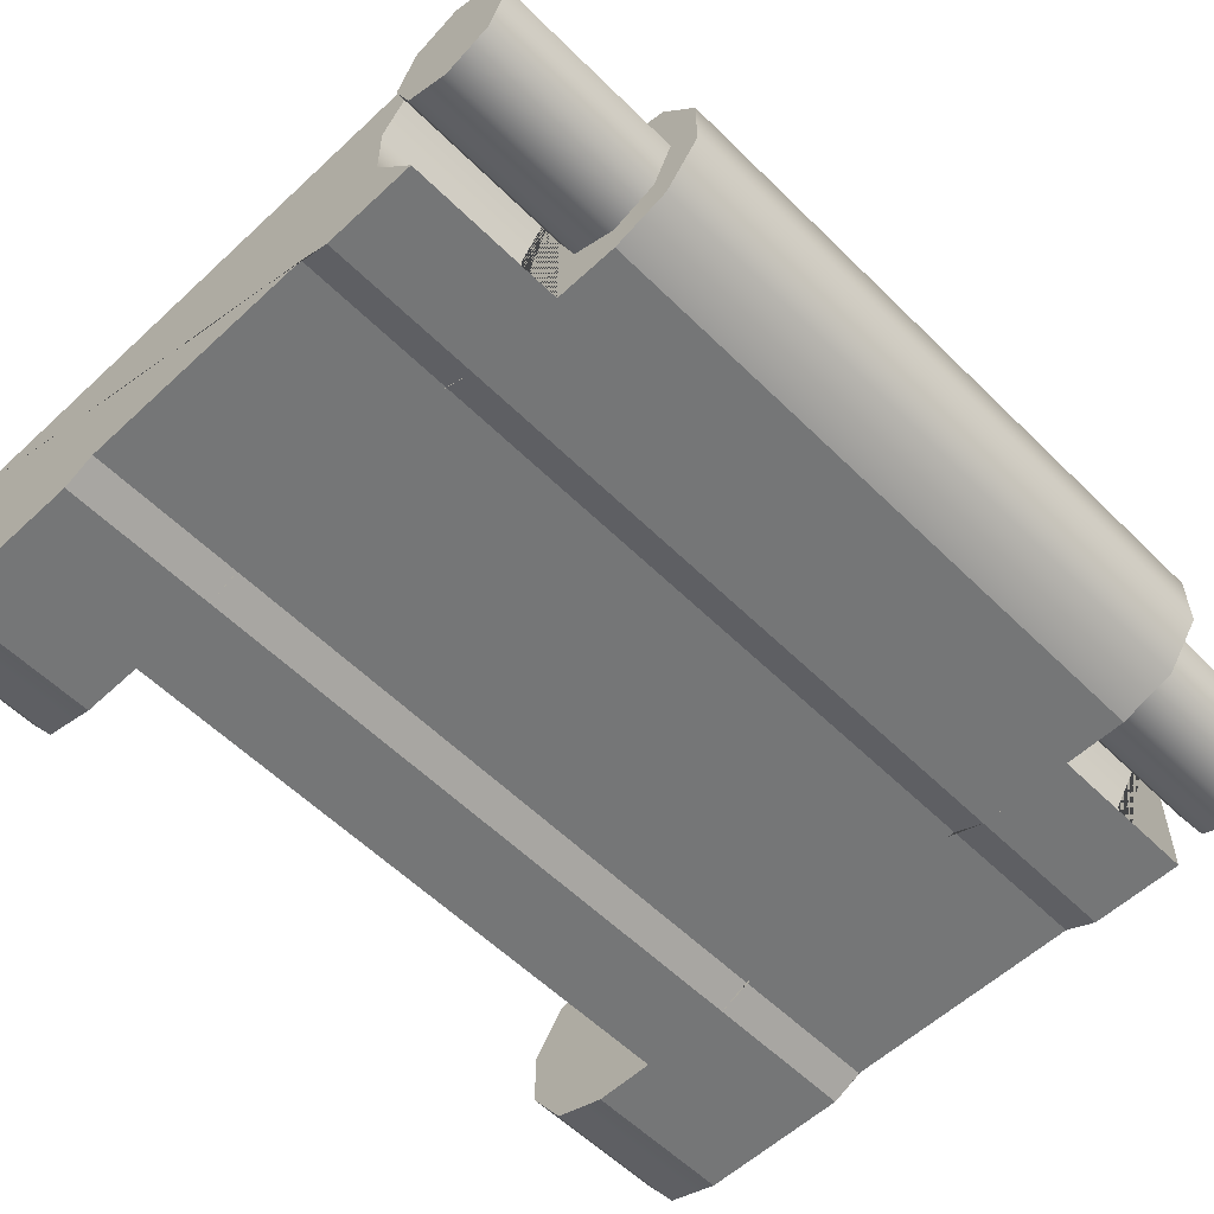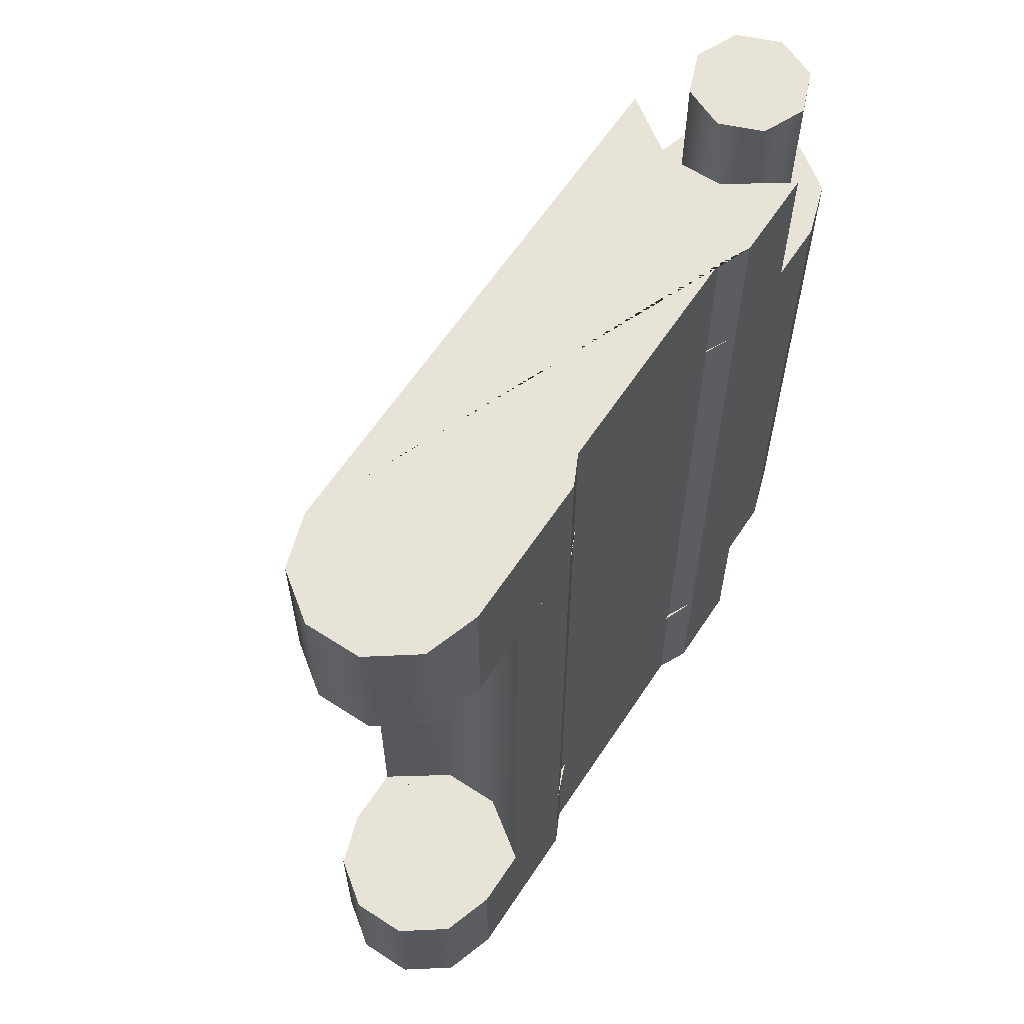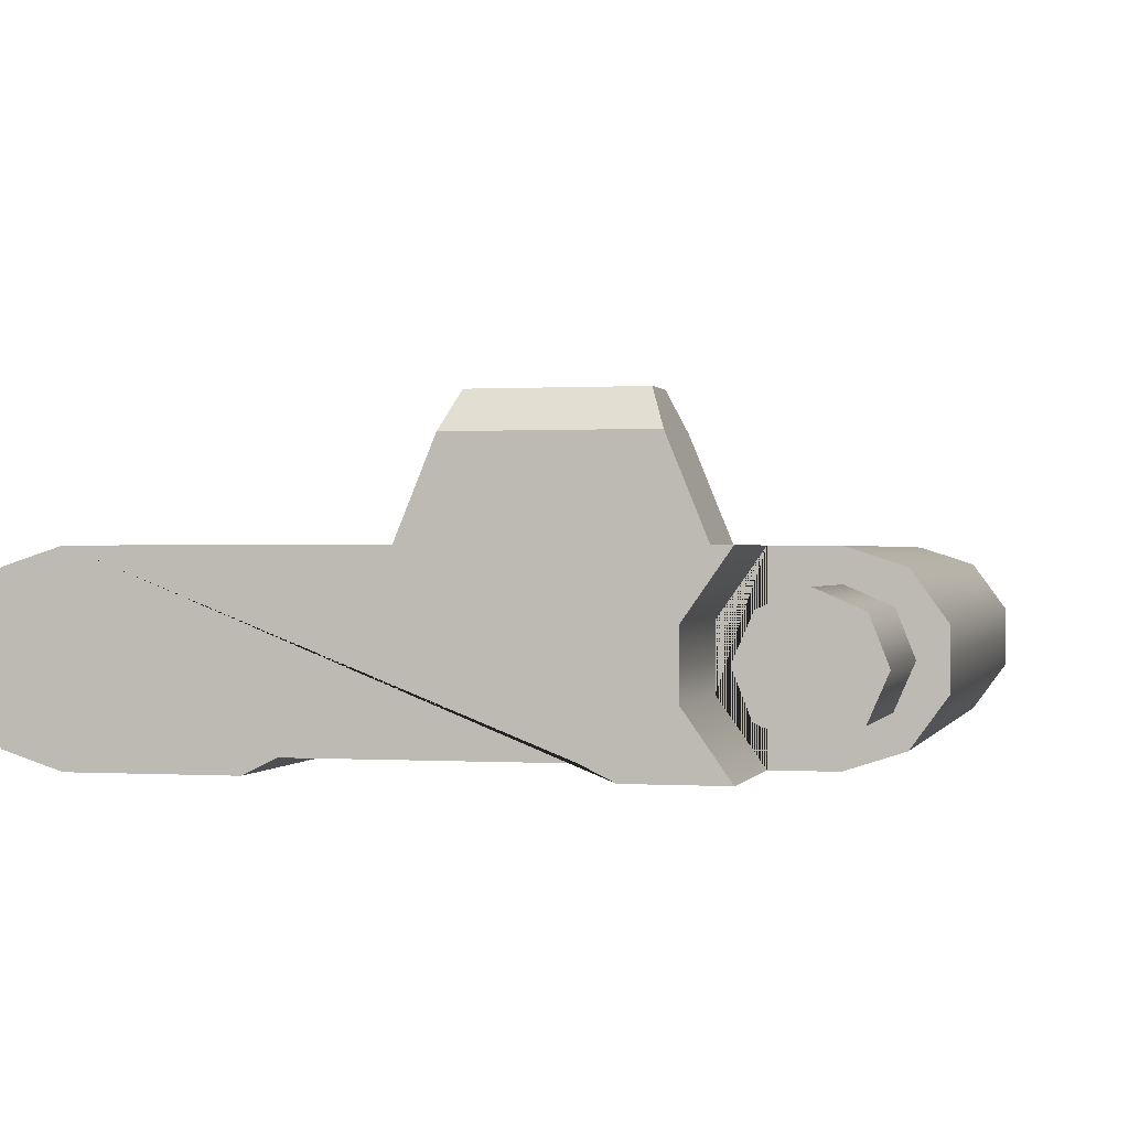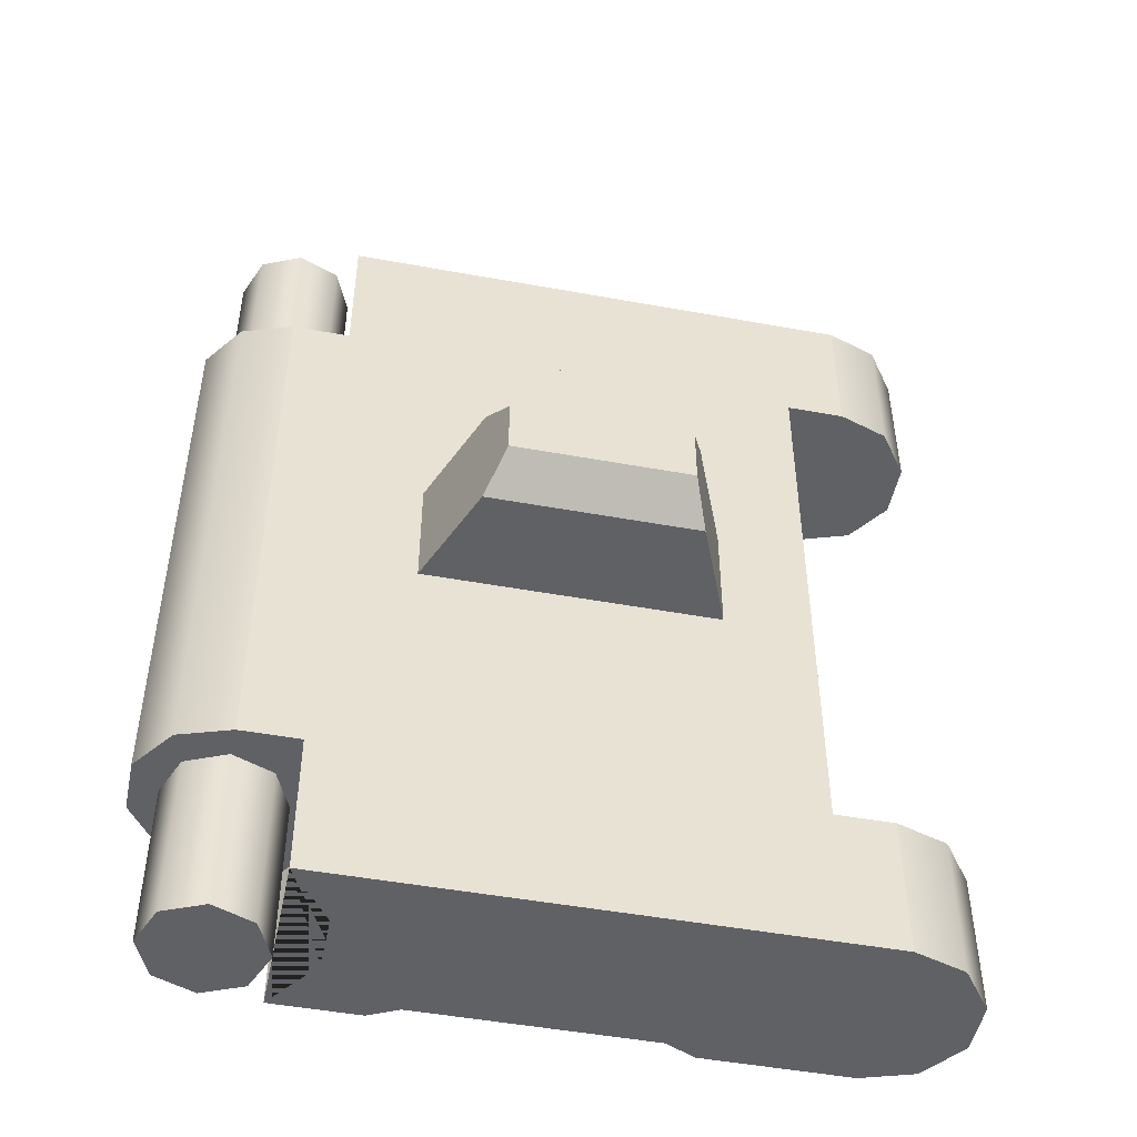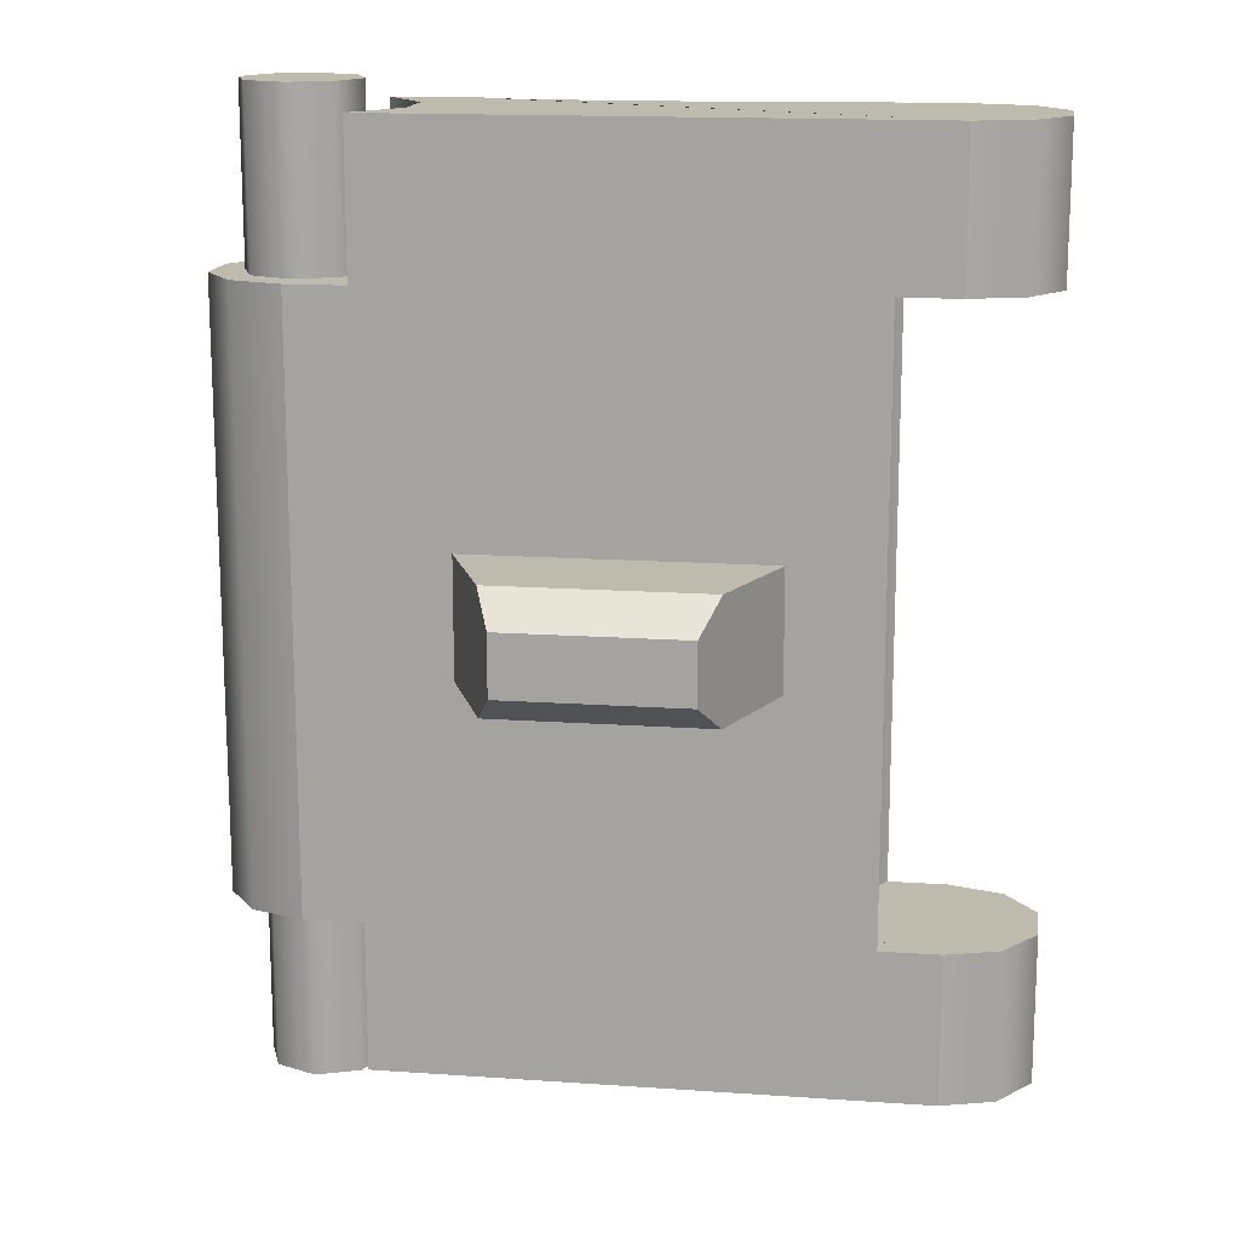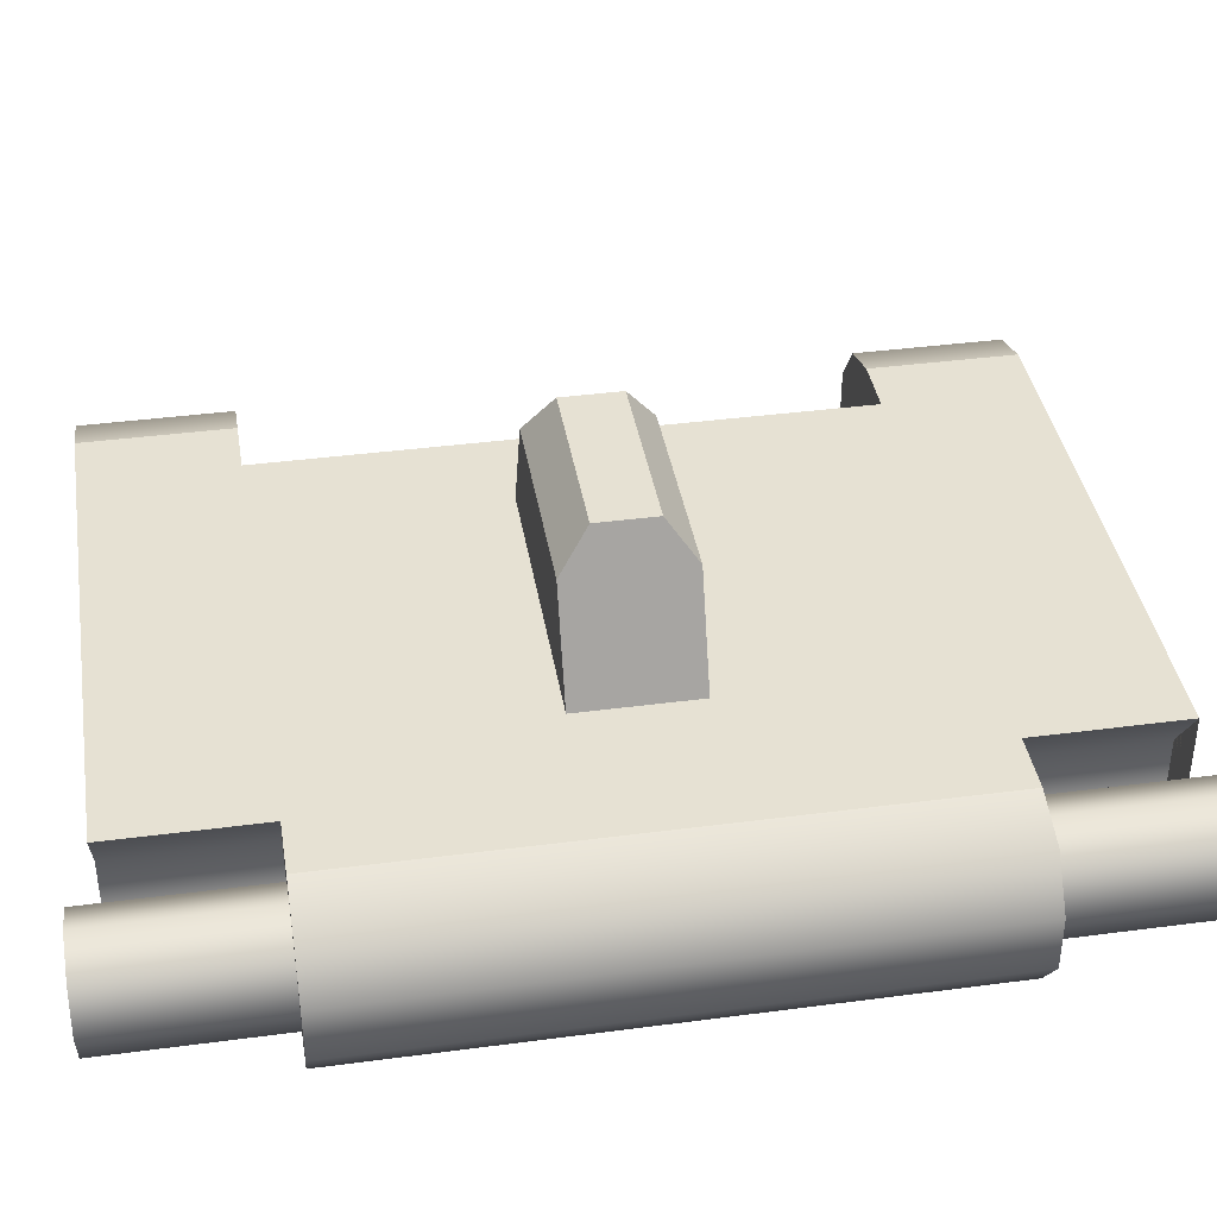
<metadata>
{"format":"obj","ext":"obj","renderer":"f3d","projection":"perspective","resolution":1024,"background":"white","views":[{"elev":-56.7,"azim":44.2,"up":"+Y"},{"elev":61.9,"azim":-56.6,"up":"+Z"},{"elev":0.2,"azim":13.7,"up":"+Y"},{"elev":-48.7,"azim":168.5,"up":"+Z"},{"elev":15.4,"azim":-171.6,"up":"+Z"},{"elev":38.9,"azim":80.6,"up":"+Y"}]}
</metadata>
<code>
g shoe
v 0.2 0.03 0.1
v 0.2176 0.02427 0.1
v 0.2285 0.009271 0.1
v 0.2285 -0.009271 0.1
v 0.2176 -0.02427 0.1
v 0.2 -0.03 0.1
v 0.15 -0.03 0.1
v 0.14 -0.02508 0.1
v 0.06 -0.02508 0.1
v 0.05 -0.03 0.1
v 0.02 -0.03 0.1
v 0.03406 -0.01 0.1
v 0.03406 0.01 0.1
v 0.02 0.03 0.1
v 0.2 0.03 -0.1
v 0.2176 0.02427 -0.1
v 0.2285 0.009271 -0.1
v 0.2285 -0.009271 -0.1
v 0.2176 -0.02427 -0.1
v 0.2 -0.03 -0.1
v 0.15 -0.03 -0.1
v 0.02 -0.03 -0.1
v 0.03406 -0.01 -0.1
v 0.02 0.03 -0.1
v 0.03406 0.01 -0.1
v 0.05 -0.03 -0.1
v 0.06 -0.02508 -0.1
v 0.14 -0.02508 -0.1
v 2.041e-12 0.03 0.1
v -0.01763 0.02427 0.1
v -0.02853 0.009271 0.1
v -0.02853 -0.009271 0.1
v -0.01763 -0.02427 0.1
v 2.348e-12 -0.03 0.1
v 0.05 -0.03 0.1
v 0.06 -0.02508 0.1
v 0.14 -0.02508 0.1
v 0.15 -0.03 0.1
v 0.18 -0.03 0.1
v 0.1659 -0.01 0.1
v 0.1659 0.01 0.1
v 0.18 0.03 0.1
v 3.062e-12 0.03 0.15
v -0.01763 0.02427 0.15
v -0.02853 0.009271 0.15
v -0.02853 -0.009271 0.15
v -0.01763 -0.02427 0.15
v 3.368e-12 -0.03 0.15
v 0.05 -0.03 0.15
v 0.18 -0.03 0.15
v 0.1659 -0.01 0.15
v 0.18 0.03 0.15
v 0.1659 0.01 0.15
v 0.15 -0.03 0.15
v 0.14 -0.02508 0.15
v 0.06 -0.02508 0.15
v -3.062e-12 0.03 -0.15
v -0.01763 0.02427 -0.15
v -0.02853 0.009271 -0.15
v -0.02853 -0.009271 -0.15
v -0.01763 -0.02427 -0.15
v -2.756e-12 -0.03 -0.15
v 0.05 -0.03 -0.15
v 0.06 -0.02508 -0.15
v 0.14 -0.02508 -0.15
v 0.15 -0.03 -0.15
v 0.18 -0.03 -0.15
v 0.1659 -0.01 -0.15
v 0.1659 0.01 -0.15
v 0.18 0.03 -0.15
v -2.041e-12 0.03 -0.1
v -0.01763 0.02427 -0.1
v -0.02853 0.009271 -0.1
v -0.02853 -0.009271 -0.1
v -0.01763 -0.02427 -0.1
v -1.735e-12 -0.03 -0.1
v 0.05 -0.03 -0.1
v 0.18 -0.03 -0.1
v 0.1659 -0.01 -0.1
v 0.18 0.03 -0.1
v 0.1659 0.01 -0.1
v 0.15 -0.03 -0.1
v 0.14 -0.02508 -0.1
v 0.06 -0.02508 -0.1
v 0.15 0.03 -0.02
v 0.1355 0.06539 -0.02
v 0.06445 0.06539 -0.02
v 0.05 0.03 -0.02
v 0.15 0.03 0.02
v 0.1355 0.06539 0.02
v 0.13 0.07897 0.01
v 0.13 0.07897 -0.01
v 0.07 0.07897 0.01
v 0.07 0.07897 -0.01
v 0.06445 0.06539 0.02
v 0.05 0.03 0.02
v 0.2 0.03 0.1
v 0.2 0.03 0.1
v 0.2176 0.02427 0.1
v 0.2285 0.009271 0.1
v 0.2285 -0.009271 0.1
v 0.2176 -0.02427 0.1
v 0.2 -0.03 0.1
v 0.2 -0.03 0.1
v 0.15 -0.03 0.1
v 0.15 -0.03 0.1
v 0.14 -0.02508 0.1
v 0.14 -0.02508 0.1
v 0.06 -0.02508 0.1
v 0.06 -0.02508 0.1
v 0.05 -0.03 0.1
v 0.05 -0.03 0.1
v 0.02 -0.03 0.1
v 0.02 -0.03 0.1
v 0.03406 -0.01 0.1
v 0.03406 0.01 0.1
v 0.02 0.03 0.1
v 0.02 0.03 0.1
v 0.2 0.03 -0.1
v 0.2 0.03 -0.1
v 0.2176 0.02427 -0.1
v 0.2285 0.009271 -0.1
v 0.2285 -0.009271 -0.1
v 0.2176 -0.02427 -0.1
v 0.2 -0.03 -0.1
v 0.2 -0.03 -0.1
v 0.15 -0.03 -0.1
v 0.15 -0.03 -0.1
v 0.02 -0.03 -0.1
v 0.02 -0.03 -0.1
v 0.03406 -0.01 -0.1
v 0.02 0.03 -0.1
v 0.02 0.03 -0.1
v 0.03406 0.01 -0.1
v 0.05 -0.03 -0.1
v 0.05 -0.03 -0.1
v 0.06 -0.02508 -0.1
v 0.06 -0.02508 -0.1
v 0.14 -0.02508 -0.1
v 0.14 -0.02508 -0.1
v 2.041e-12 0.03 0.1
v 2.041e-12 0.03 0.1
v -0.01763 0.02427 0.1
v -0.02853 0.009271 0.1
v -0.02853 -0.009271 0.1
v -0.01763 -0.02427 0.1
v 2.348e-12 -0.03 0.1
v 2.348e-12 -0.03 0.1
v 0.05 -0.03 0.1
v 0.05 -0.03 0.1
v 0.06 -0.02508 0.1
v 0.06 -0.02508 0.1
v 0.14 -0.02508 0.1
v 0.14 -0.02508 0.1
v 0.15 -0.03 0.1
v 0.15 -0.03 0.1
v 0.18 -0.03 0.1
v 0.18 -0.03 0.1
v 0.1659 -0.01 0.1
v 0.1659 0.01 0.1
v 0.18 0.03 0.1
v 0.18 0.03 0.1
v 3.062e-12 0.03 0.15
v 3.062e-12 0.03 0.15
v -0.01763 0.02427 0.15
v -0.02853 0.009271 0.15
v -0.02853 -0.009271 0.15
v -0.01763 -0.02427 0.15
v 3.368e-12 -0.03 0.15
v 3.368e-12 -0.03 0.15
v 0.05 -0.03 0.15
v 0.05 -0.03 0.15
v 0.18 -0.03 0.15
v 0.18 -0.03 0.15
v 0.1659 -0.01 0.15
v 0.18 0.03 0.15
v 0.18 0.03 0.15
v 0.1659 0.01 0.15
v 0.15 -0.03 0.15
v 0.15 -0.03 0.15
v 0.14 -0.02508 0.15
v 0.14 -0.02508 0.15
v 0.06 -0.02508 0.15
v 0.06 -0.02508 0.15
v -3.062e-12 0.03 -0.15
v -3.062e-12 0.03 -0.15
v -0.01763 0.02427 -0.15
v -0.02853 0.009271 -0.15
v -0.02853 -0.009271 -0.15
v -0.01763 -0.02427 -0.15
v -2.756e-12 -0.03 -0.15
v -2.756e-12 -0.03 -0.15
v 0.05 -0.03 -0.15
v 0.05 -0.03 -0.15
v 0.06 -0.02508 -0.15
v 0.06 -0.02508 -0.15
v 0.14 -0.02508 -0.15
v 0.14 -0.02508 -0.15
v 0.15 -0.03 -0.15
v 0.15 -0.03 -0.15
v 0.18 -0.03 -0.15
v 0.18 -0.03 -0.15
v 0.1659 -0.01 -0.15
v 0.1659 0.01 -0.15
v 0.18 0.03 -0.15
v 0.18 0.03 -0.15
v -2.041e-12 0.03 -0.1
v -2.041e-12 0.03 -0.1
v -0.01763 0.02427 -0.1
v -0.02853 0.009271 -0.1
v -0.02853 -0.009271 -0.1
v -0.01763 -0.02427 -0.1
v -1.735e-12 -0.03 -0.1
v -1.735e-12 -0.03 -0.1
v 0.05 -0.03 -0.1
v 0.05 -0.03 -0.1
v 0.18 -0.03 -0.1
v 0.18 -0.03 -0.1
v 0.1659 -0.01 -0.1
v 0.18 0.03 -0.1
v 0.18 0.03 -0.1
v 0.1659 0.01 -0.1
v 0.15 -0.03 -0.1
v 0.15 -0.03 -0.1
v 0.14 -0.02508 -0.1
v 0.14 -0.02508 -0.1
v 0.06 -0.02508 -0.1
v 0.06 -0.02508 -0.1
v 0.15 0.03 -0.02
v 0.15 0.03 -0.02
v 0.1355 0.06539 -0.02
v 0.1355 0.06539 -0.02
v 0.06445 0.06539 -0.02
v 0.06445 0.06539 -0.02
v 0.05 0.03 -0.02
v 0.05 0.03 -0.02
v 0.15 0.03 0.02
v 0.15 0.03 0.02
v 0.1355 0.06539 0.02
v 0.1355 0.06539 0.02
v 0.13 0.07897 0.01
v 0.13 0.07897 0.01
v 0.13 0.07897 -0.01
v 0.13 0.07897 -0.01
v 0.07 0.07897 0.01
v 0.07 0.07897 0.01
v 0.07 0.07897 -0.01
v 0.07 0.07897 -0.01
v 0.06445 0.06539 0.02
v 0.06445 0.06539 0.02
v 0.05 0.03 0.02
v 0.05 0.03 0.02
v 0.1804 0.0003795 -0.1578
v 0.1858 -0.01363 -0.1578
v 0.1996 -0.01965 -0.1578
v 0.2136 -0.01416 -0.1578
v 0.2196 -0.0003795 -0.1578
v 0.2142 0.01363 -0.1578
v 0.2004 0.01965 -0.1578
v 0.1864 0.01416 -0.1578
v 0.1804 0.0003795 0.1578
v 0.1858 -0.01363 0.1578
v 0.1996 -0.01965 0.1578
v 0.2136 -0.01416 0.1578
v 0.2196 -0.0003795 0.1578
v 0.2142 0.01363 0.1578
v 0.2004 0.01965 0.1578
v 0.1864 0.01416 0.1578
v 0.1804 0.0003795 -0.1578
v 0.1858 -0.01363 -0.1578
v 0.1996 -0.01965 -0.1578
v 0.2136 -0.01416 -0.1578
v 0.2196 -0.0003795 -0.1578
v 0.2142 0.01363 -0.1578
v 0.2004 0.01965 -0.1578
v 0.1864 0.01416 -0.1578
v 0.1804 0.0003795 0.1578
v 0.1858 -0.01363 0.1578
v 0.1996 -0.01965 0.1578
v 0.2136 -0.01416 0.1578
v 0.2196 -0.0003795 0.1578
v 0.2142 0.01363 0.1578
v 0.2004 0.01965 0.1578
v 0.1864 0.01416 0.1578
f 14 116 115 11 10 9 8 7 6 102 101 100 99 1
f 2 16 15 97
f 3 17 16 2
f 4 18 17 3
f 5 19 18 4
f 103 20 19 5
f 105 21 126 104
f 12 23 22 114
f 98 119 24 118
f 120 121 122 123 124 125 127 28 27 26 130 131 134 133
f 13 117 132 25
f 12 13 25 23
f 42 160 159 39 38 37 36 35 34 146 145 144 143 29
f 30 44 43 141
f 31 45 44 30
f 32 46 45 31
f 33 47 46 32
f 147 48 47 33
f 149 49 170 148
f 40 51 50 158
f 142 163 52 162
f 164 165 166 167 168 169 171 56 55 54 174 175 178 177
f 41 161 176 53
f 40 41 53 51
f 70 204 203 67 66 65 64 63 62 190 189 188 187 57
f 58 72 71 185
f 59 73 72 58
f 60 74 73 59
f 61 75 74 60
f 191 76 75 61
f 193 77 214 192
f 68 79 78 202
f 186 207 80 206
f 208 209 210 211 212 213 215 84 83 82 218 219 222 221
f 69 205 220 81
f 68 69 81 79
f 112 113 129 135
f 150 151 184 172
f 194 195 228 216
f 110 111 136 137
f 152 153 182 183
f 196 197 226 227
f 106 107 140 128
f 156 157 173 179
f 200 201 217 223
f 154 155 180 181
f 198 199 224 225
f 108 109 138 139
f 88 87 86 85
f 231 92 91 90 89 229
f 94 93 242 243
f 235 96 95 246 247 234
f 230 237 252 236
f 238 239 250 251
f 233 248 244 232
f 245 249 240 241
f 253 254 262 261
f 254 255 263 262
f 255 256 264 263
f 256 257 265 264
f 257 258 266 265
f 258 259 267 266
f 259 260 268 267
f 260 253 261 268
f 276 275 274 273 272 271 270 269
f 277 278 279 280 281 282 283 284

</code>
